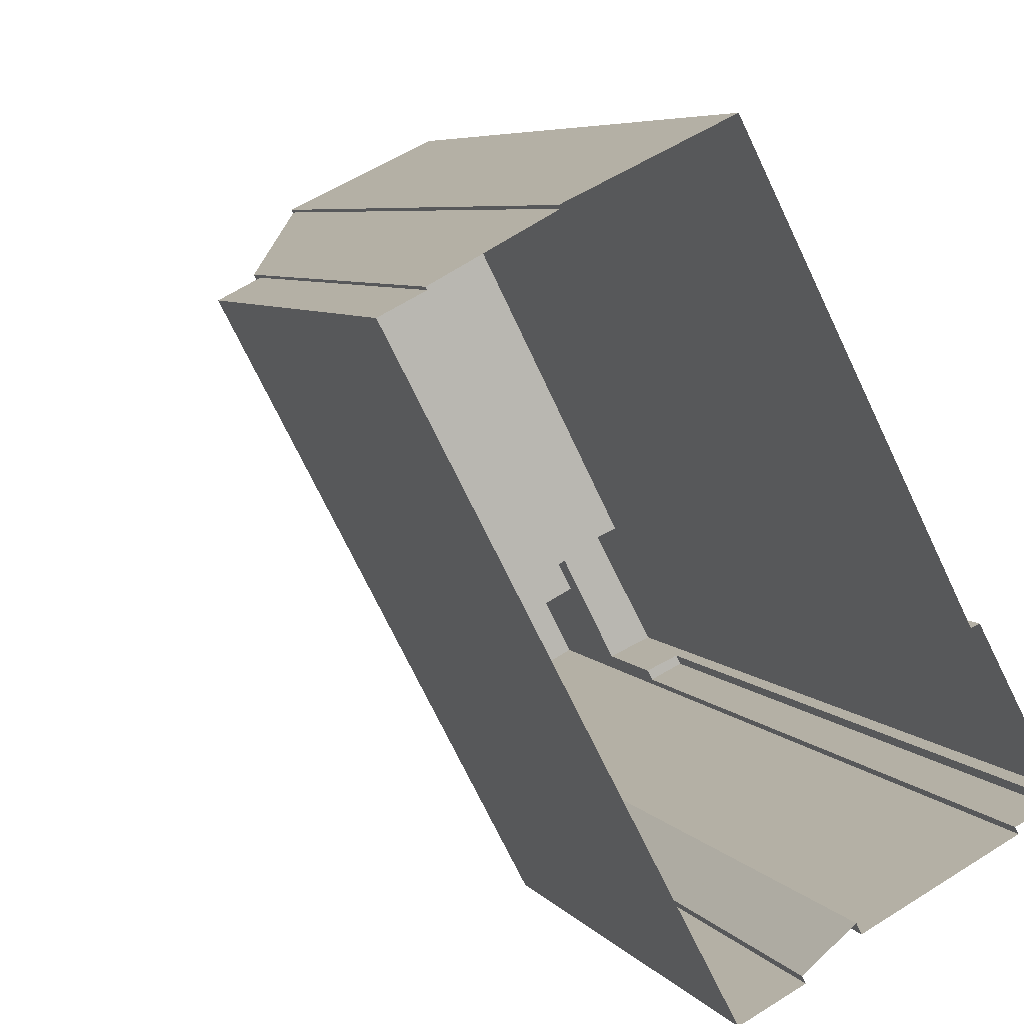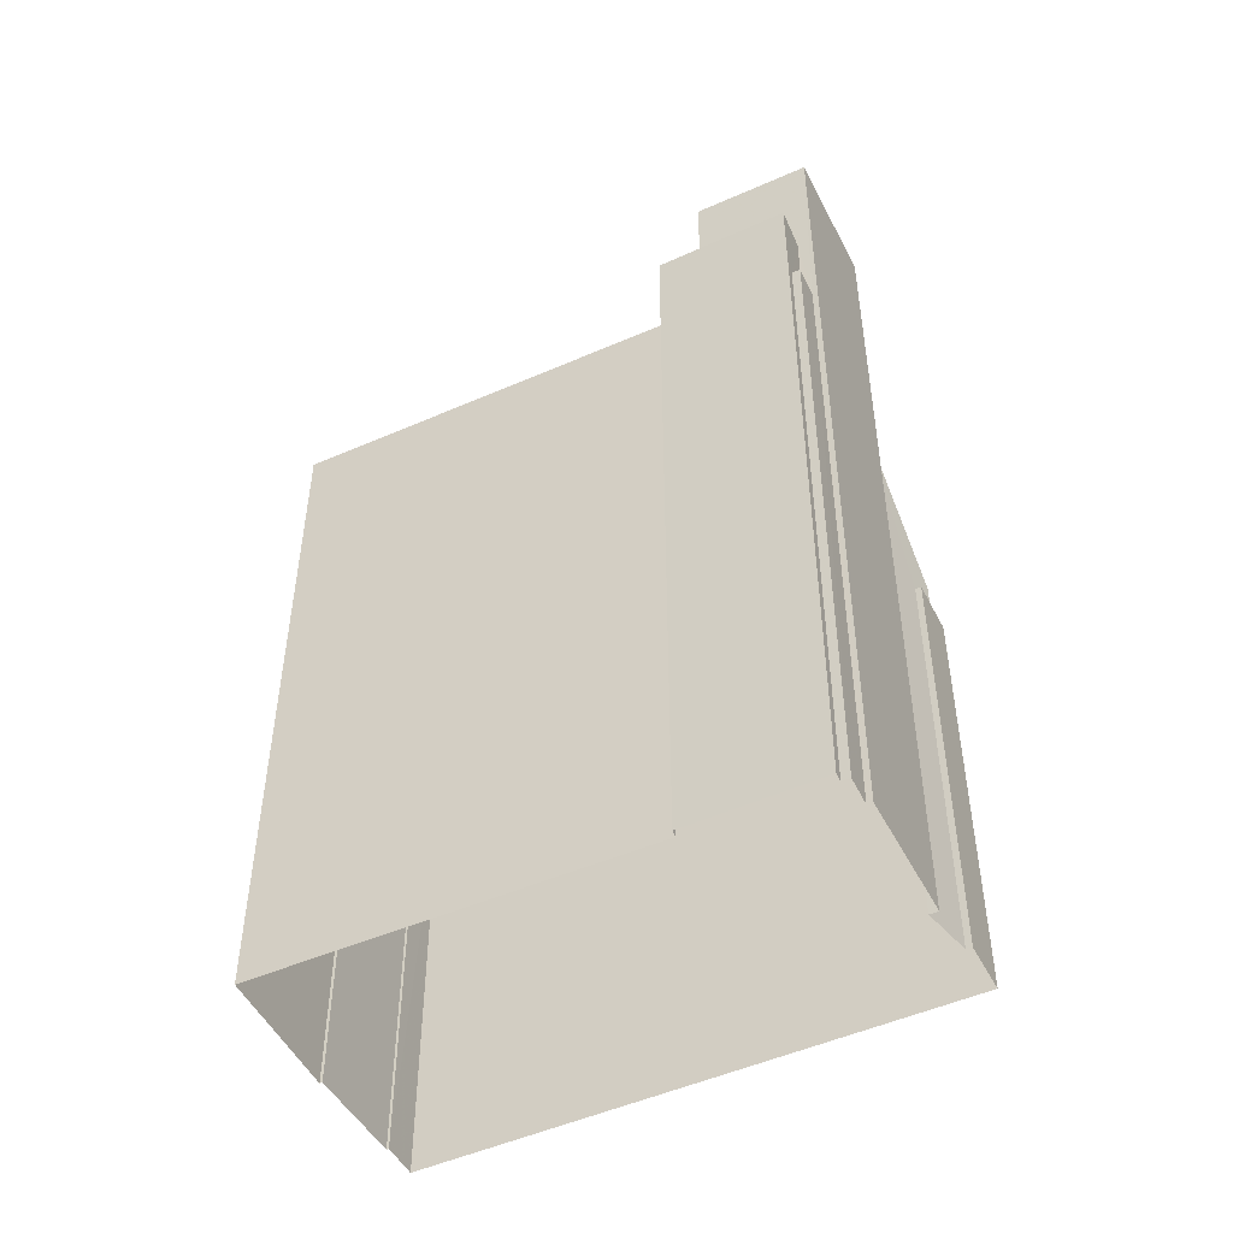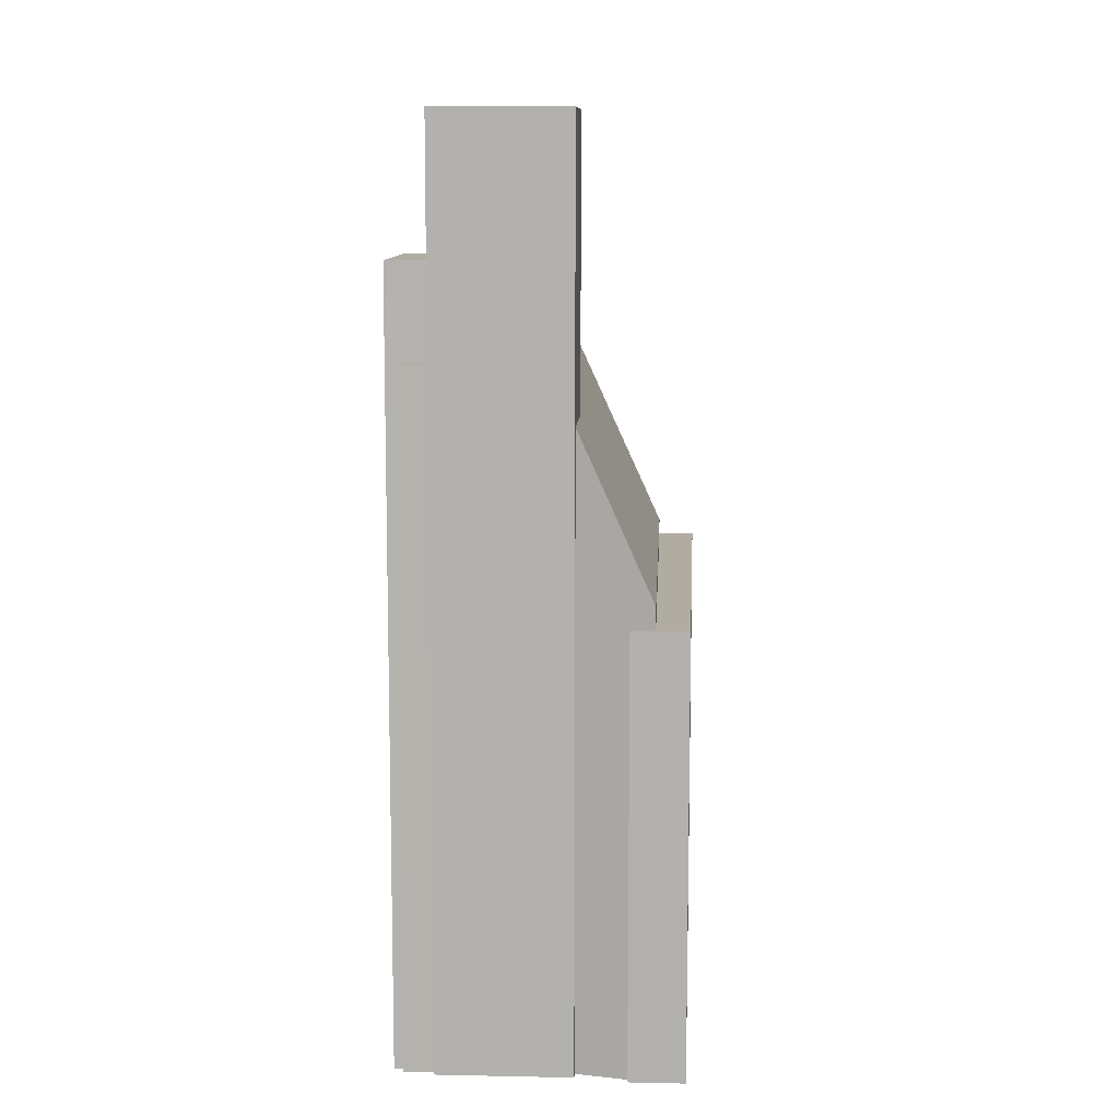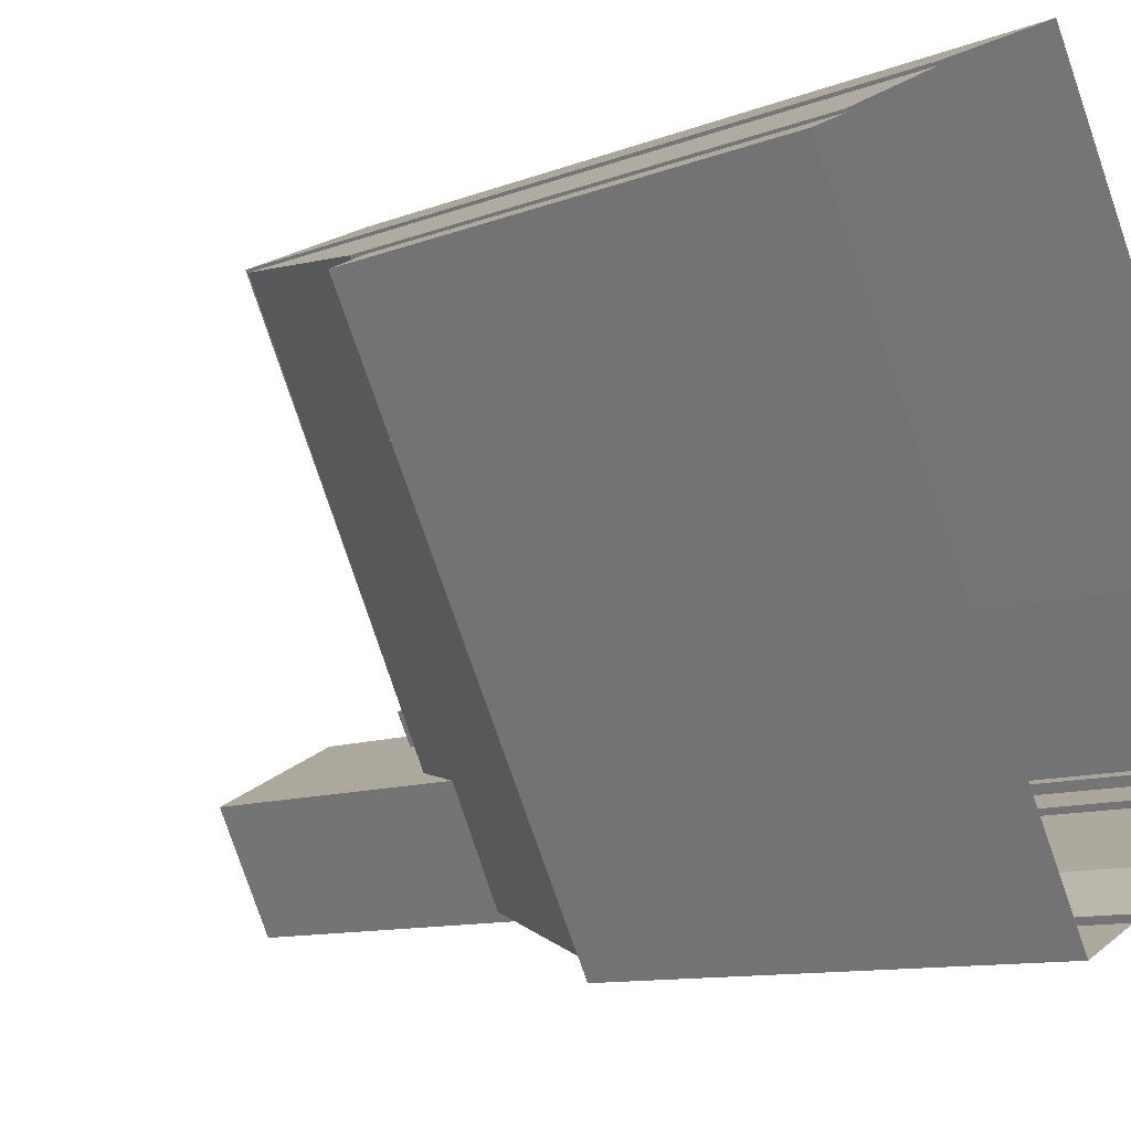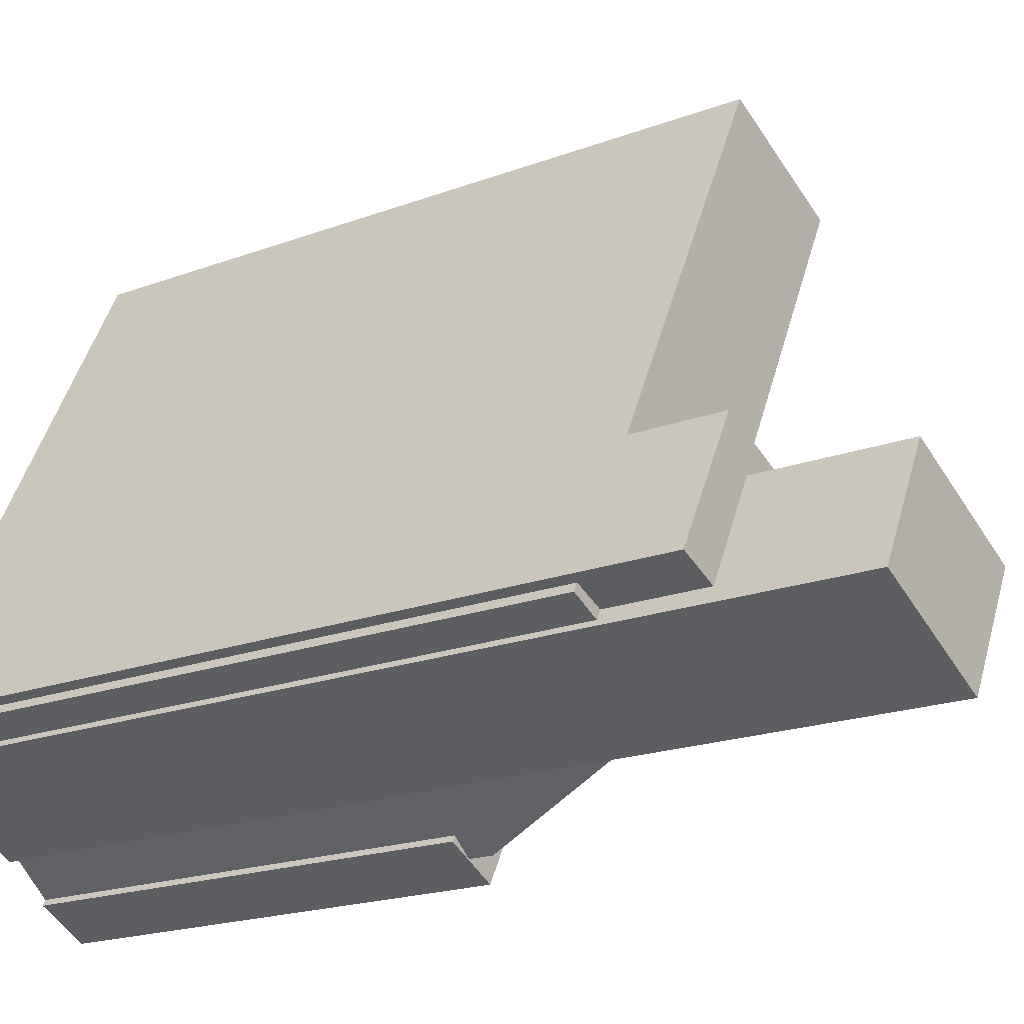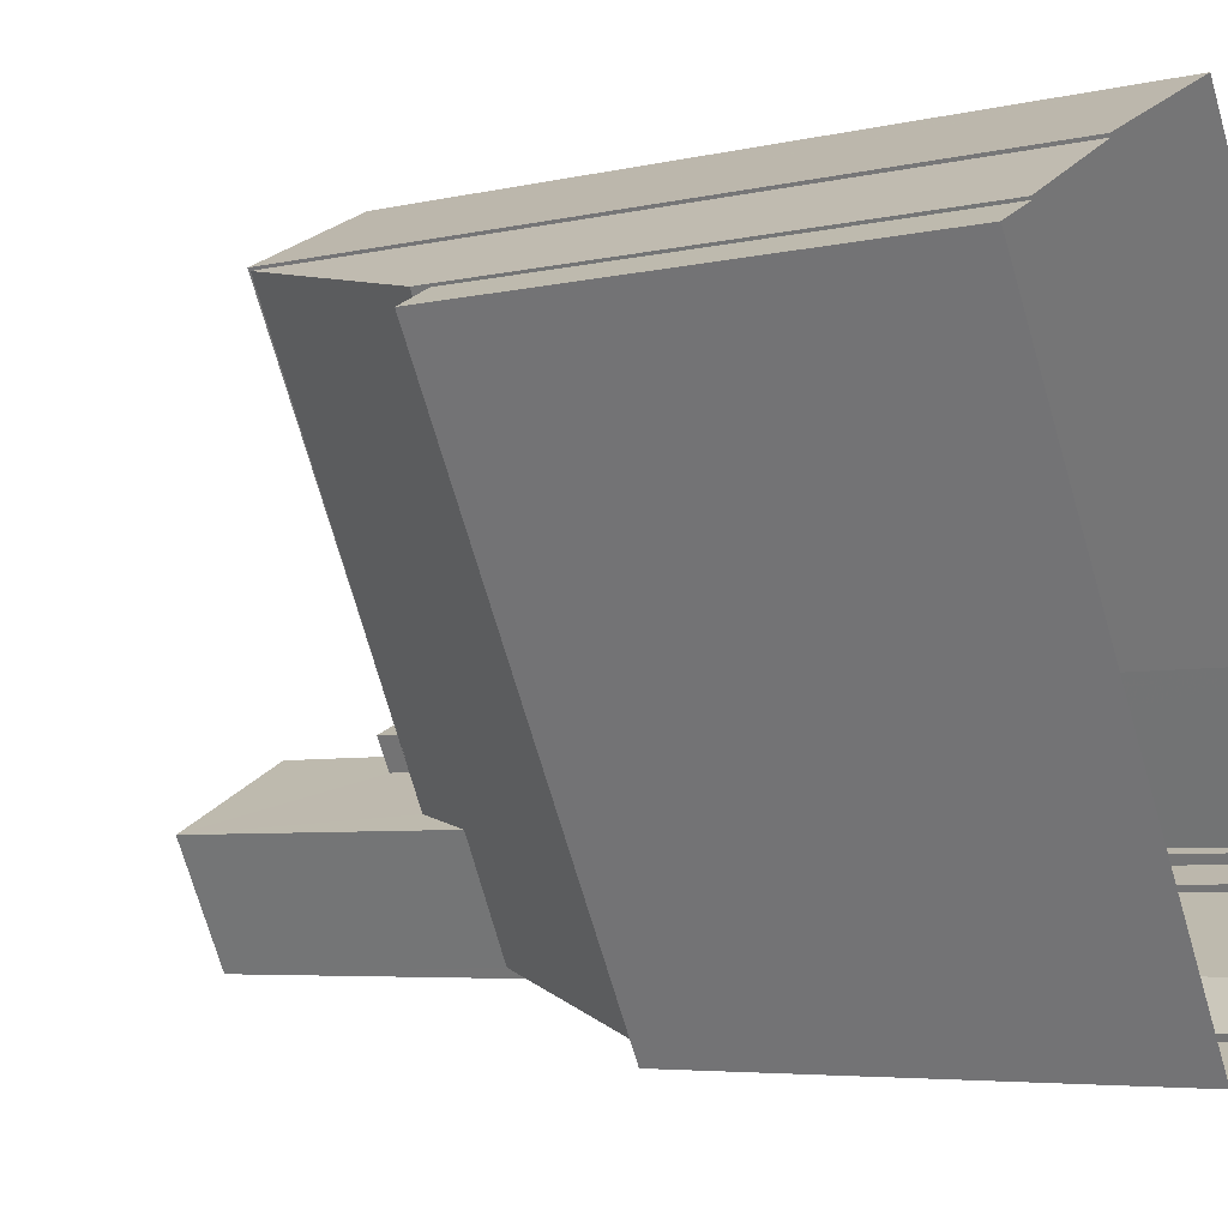
<metadata>
{"format":"obj","ext":"obj","renderer":"f3d","projection":"perspective","resolution":1024,"background":"white","views":[{"elev":5.8,"azim":161.1,"up":"+Y"},{"elev":-48.9,"azim":-90.9,"up":"+Z"},{"elev":10.2,"azim":-24.2,"up":"+Z"},{"elev":-10.1,"azim":135.3,"up":"+Y"},{"elev":-18.9,"azim":-54.2,"up":"+Y"},{"elev":-4.9,"azim":127.5,"up":"+Y"}]}
</metadata>
<code>
v -5343 -3.586e+04 0.8591
v -5341 -3.586e+04 0.8604
v -5343 -3.586e+04 0.859
v -5343 -3.586e+04 0.8589
v -5342 -3.586e+04 0.8587
v -5332 -3.585e+04 0.8632
v -5341 -3.586e+04 0.8603
v -5336 -3.585e+04 0.8642
v -5332 -3.585e+04 0.8632
v -5338 -3.587e+04 0.8577
v -5342 -3.586e+04 0.8587
v -5337 -3.587e+04 0.8572
v -5337 -3.587e+04 0.8573
v -5336 -3.587e+04 0.8568
v -5329 -3.585e+04 0.8624
v -5329 -3.585e+04 0.8624
v -5328 -3.585e+04 0.8621
v -5338 -3.587e+04 0.8578
v -5334 -3.586e+04 21.68
v -5338 -3.586e+04 21.71
v -5337 -3.586e+04 21.67
v -5332 -3.585e+04 21.63
v -5337 -3.586e+04 19.87
v -5329 -3.585e+04 14.74
v -5337 -3.587e+04 14.95
v -5338 -3.587e+04 19.92
v -5328 -3.585e+04 14.25
v -5337 -3.587e+04 14.25
v -5336 -3.587e+04 14.25
v -5337 -3.587e+04 14.25
v -5329 -3.585e+04 14.25
v -5337 -3.587e+04 14.25
v -5332 -3.585e+04 21.68
v -5336 -3.585e+04 21.68
v -5341 -3.586e+04 21.67
v -5339 -3.586e+04 21.67
v -5338 -3.586e+04 21.67
v -5340 -3.586e+04 21.67
v -5343 -3.586e+04 21.67
v -5343 -3.586e+04 21.67
v -5342 -3.586e+04 21.67
v -5342 -3.586e+04 21.67
v -5340 -3.586e+04 24.5
v -5339 -3.586e+04 24.5
v -5340 -3.586e+04 24.5
v -5342 -3.586e+04 24.5
v -5343 -3.586e+04 24.5
v -5341 -3.586e+04 24.5
v -5342 -3.586e+04 28.66
v -5337 -3.586e+04 28.66
v -5340 -3.586e+04 28.66
v -5338 -3.587e+04 28.66
f 1 2 3
f 4 3 5
f 6 7 8
f 3 2 7
f 6 8 9
f 10 11 5
f 12 13 14
f 15 16 6
f 17 14 13
f 17 13 16
f 13 18 16
f 10 5 18
f 3 7 5
f 16 7 6
f 18 7 16
f 5 7 18
f 19 20 21
f 22 21 23
f 22 23 24
f 24 23 25
f 25 23 26
f 21 20 23
f 27 28 29
f 29 28 30
f 27 31 28
f 30 28 32
f 33 34 19
f 33 19 21
f 34 35 19
f 19 36 37
f 37 36 38
f 35 36 19
f 39 40 41
f 42 39 41
f 43 44 45
f 46 45 47
f 47 45 48
f 45 44 48
f 49 50 51
f 49 52 50
f 6 22 24
f 15 6 24
f 25 31 24
f 24 31 15
f 25 28 31
f 15 31 16
f 28 25 32
f 13 32 18
f 32 26 18
f 25 26 32
f 19 37 20
f 16 27 17
f 16 31 27
f 17 29 14
f 17 27 29
f 29 30 12
f 14 29 12
f 13 12 30
f 32 13 30
f 35 34 8
f 7 35 8
f 33 9 8
f 34 33 8
f 33 22 9
f 9 22 6
f 21 22 33
f 41 40 4
f 5 41 4
f 3 4 40
f 39 3 40
f 44 35 48
f 48 35 2
f 44 36 35
f 2 35 7
f 42 46 39
f 3 39 1
f 1 39 47
f 39 46 47
f 47 2 1
f 47 48 2
f 36 44 43
f 38 36 43
f 23 50 26
f 18 26 10
f 10 26 52
f 26 50 52
f 11 52 49
f 11 10 52
f 51 45 46
f 51 46 49
f 49 41 11
f 11 41 5
f 42 41 46
f 46 41 49
f 45 51 43
f 38 43 20
f 37 38 20
f 20 50 23
f 43 51 50
f 43 50 20

</code>
